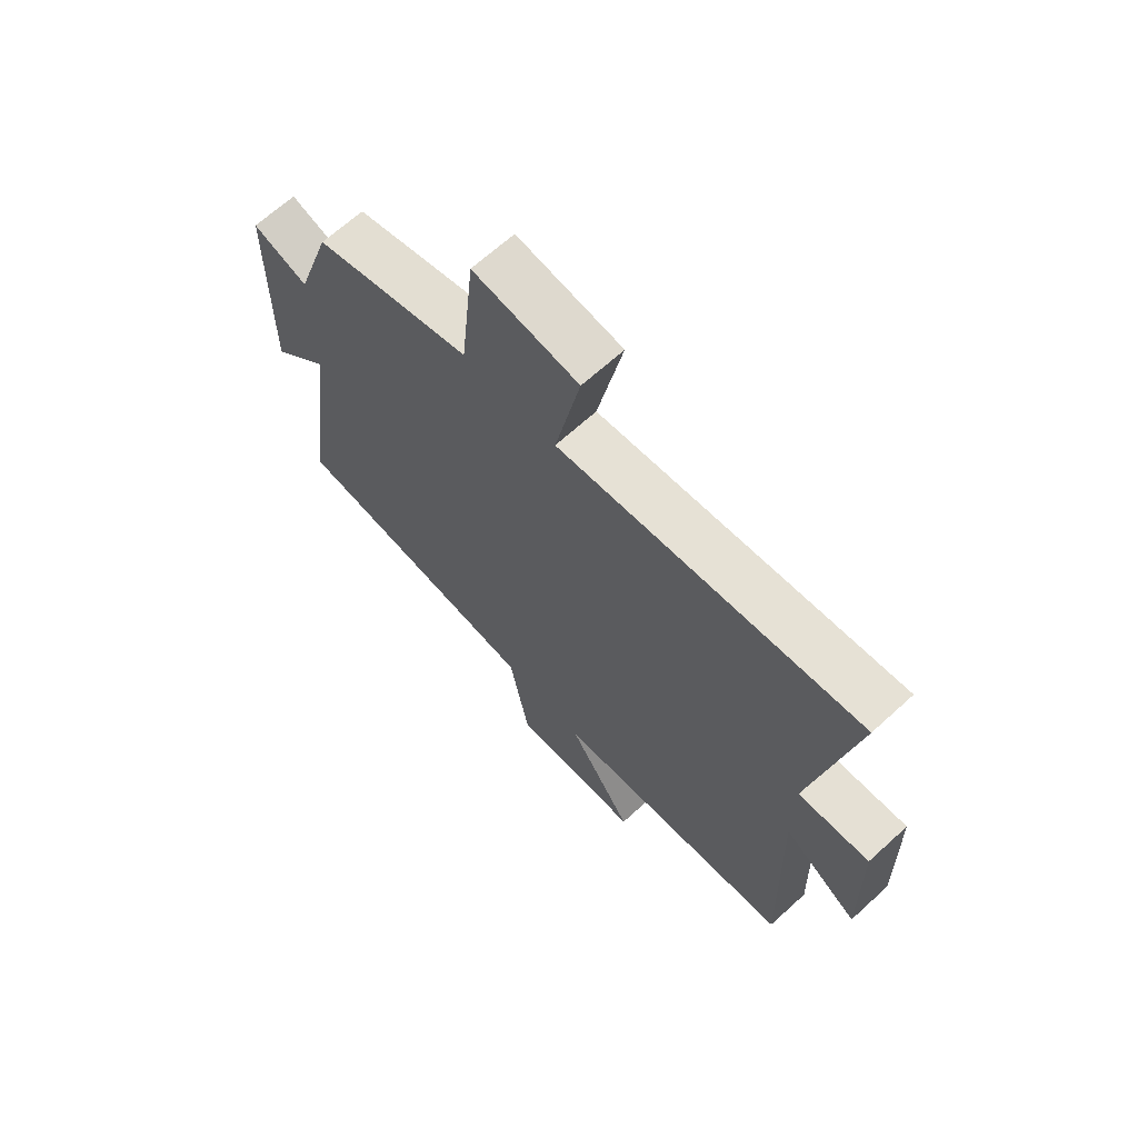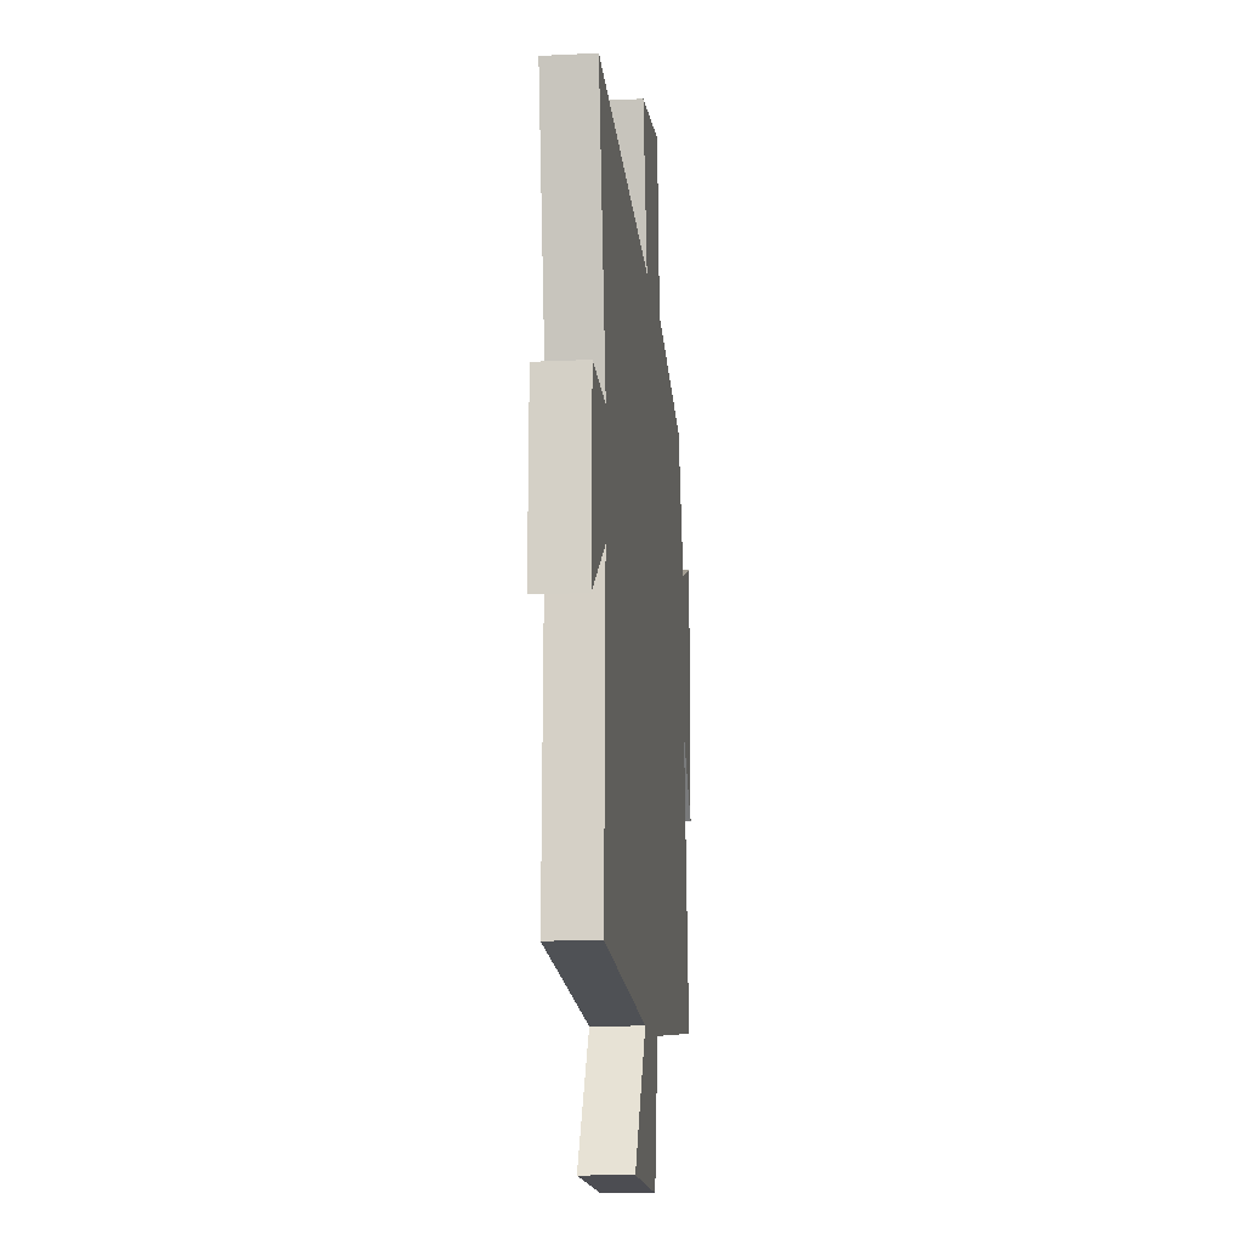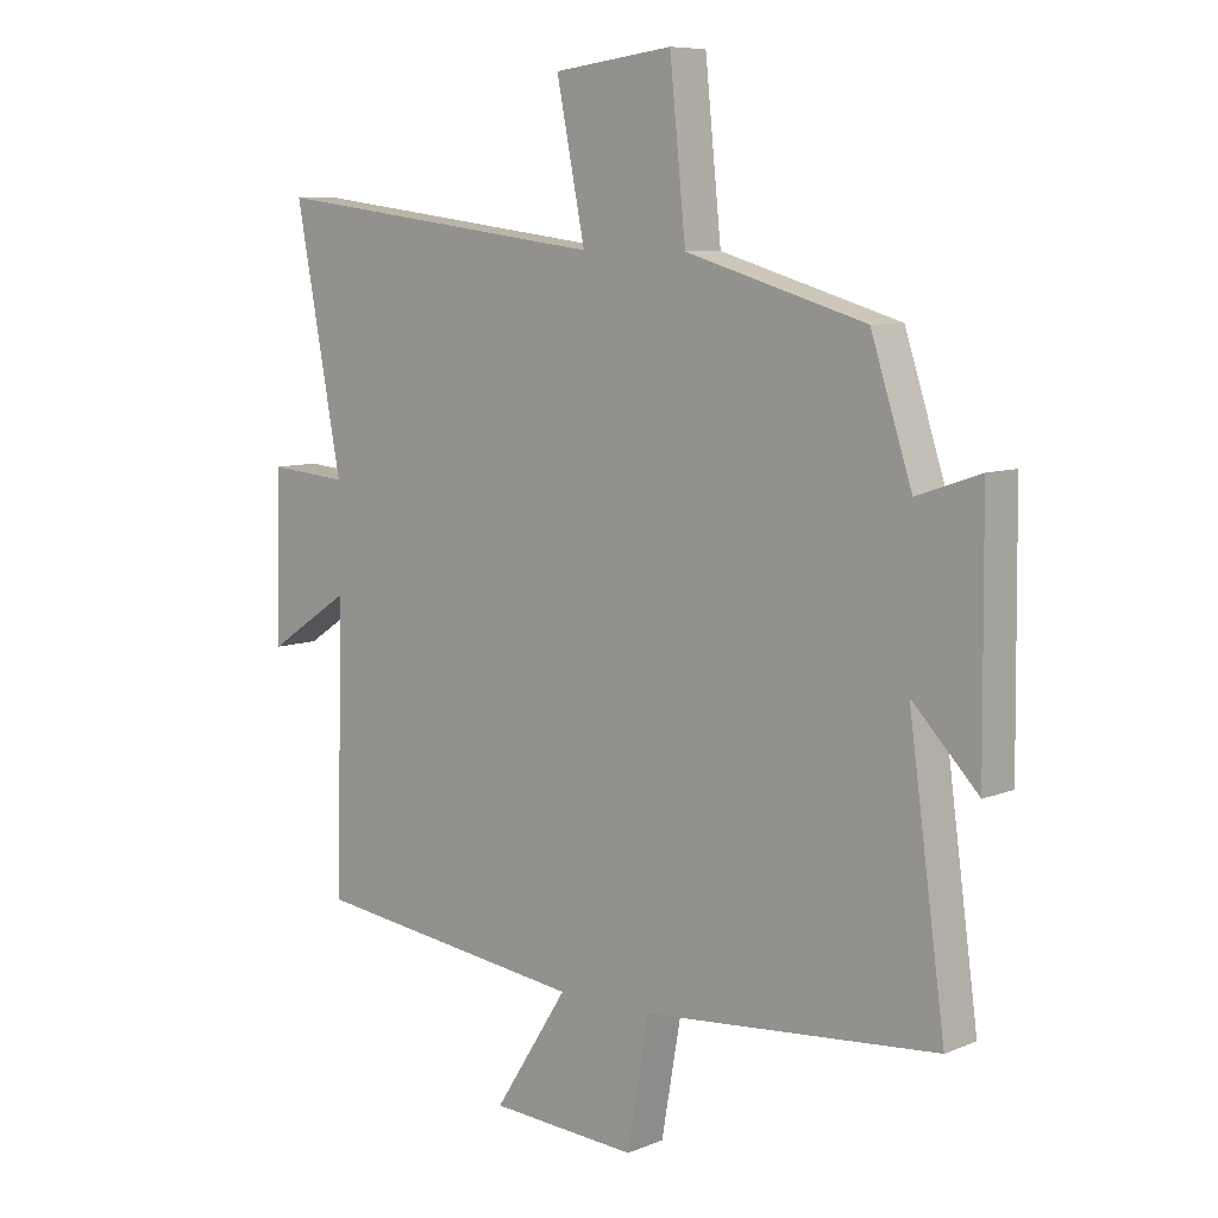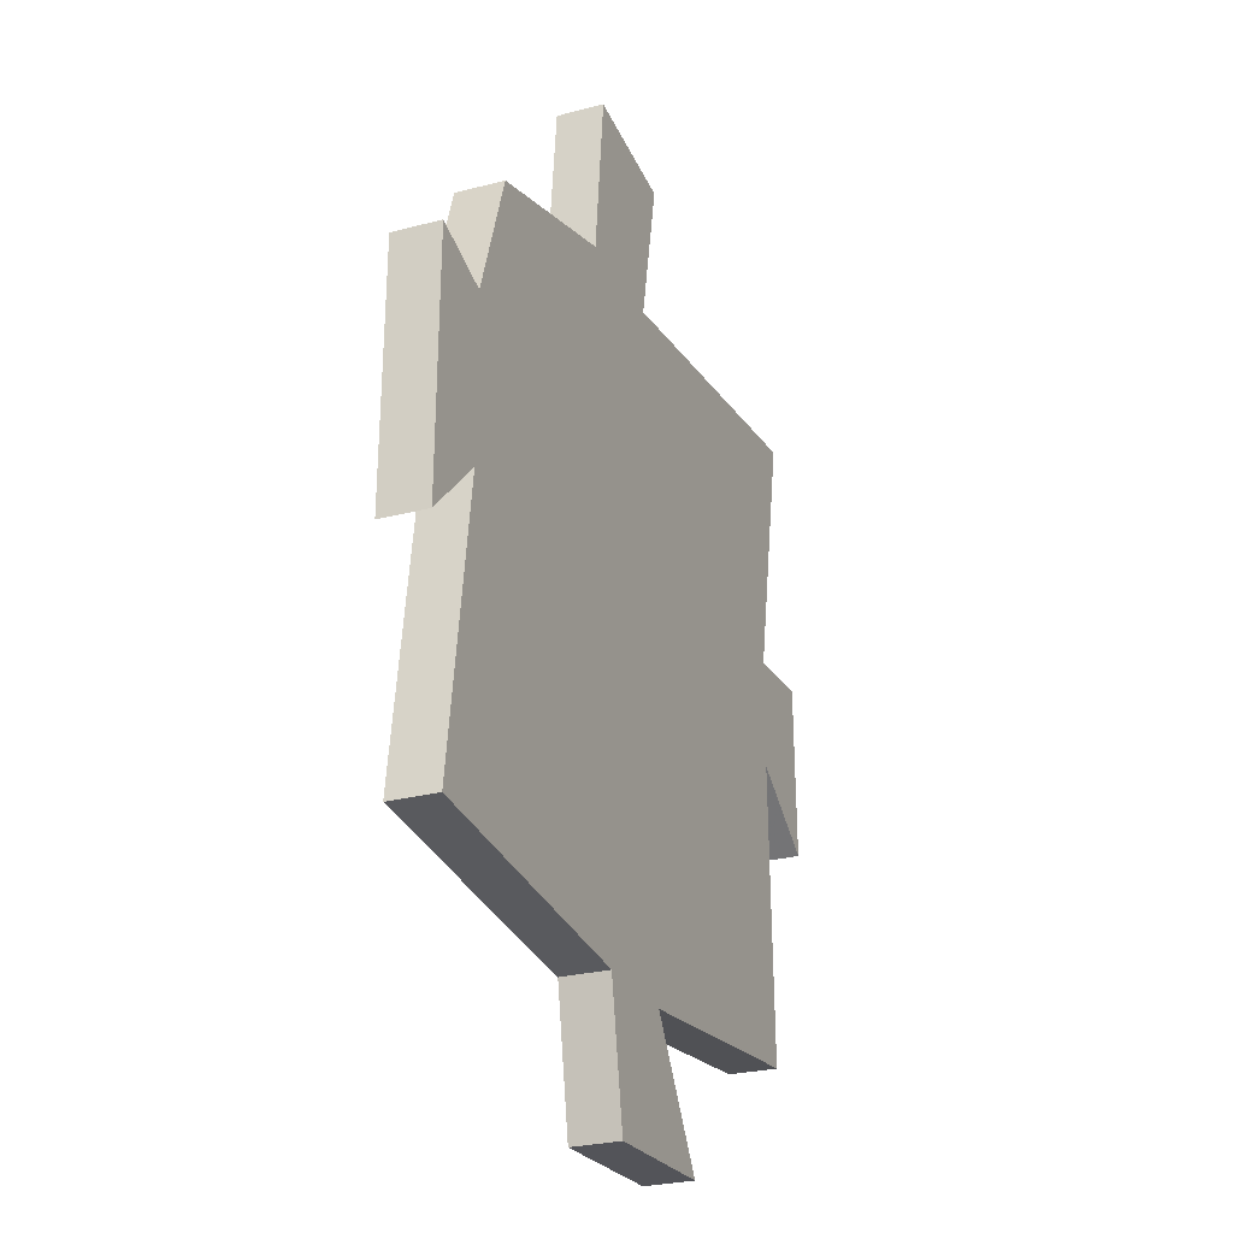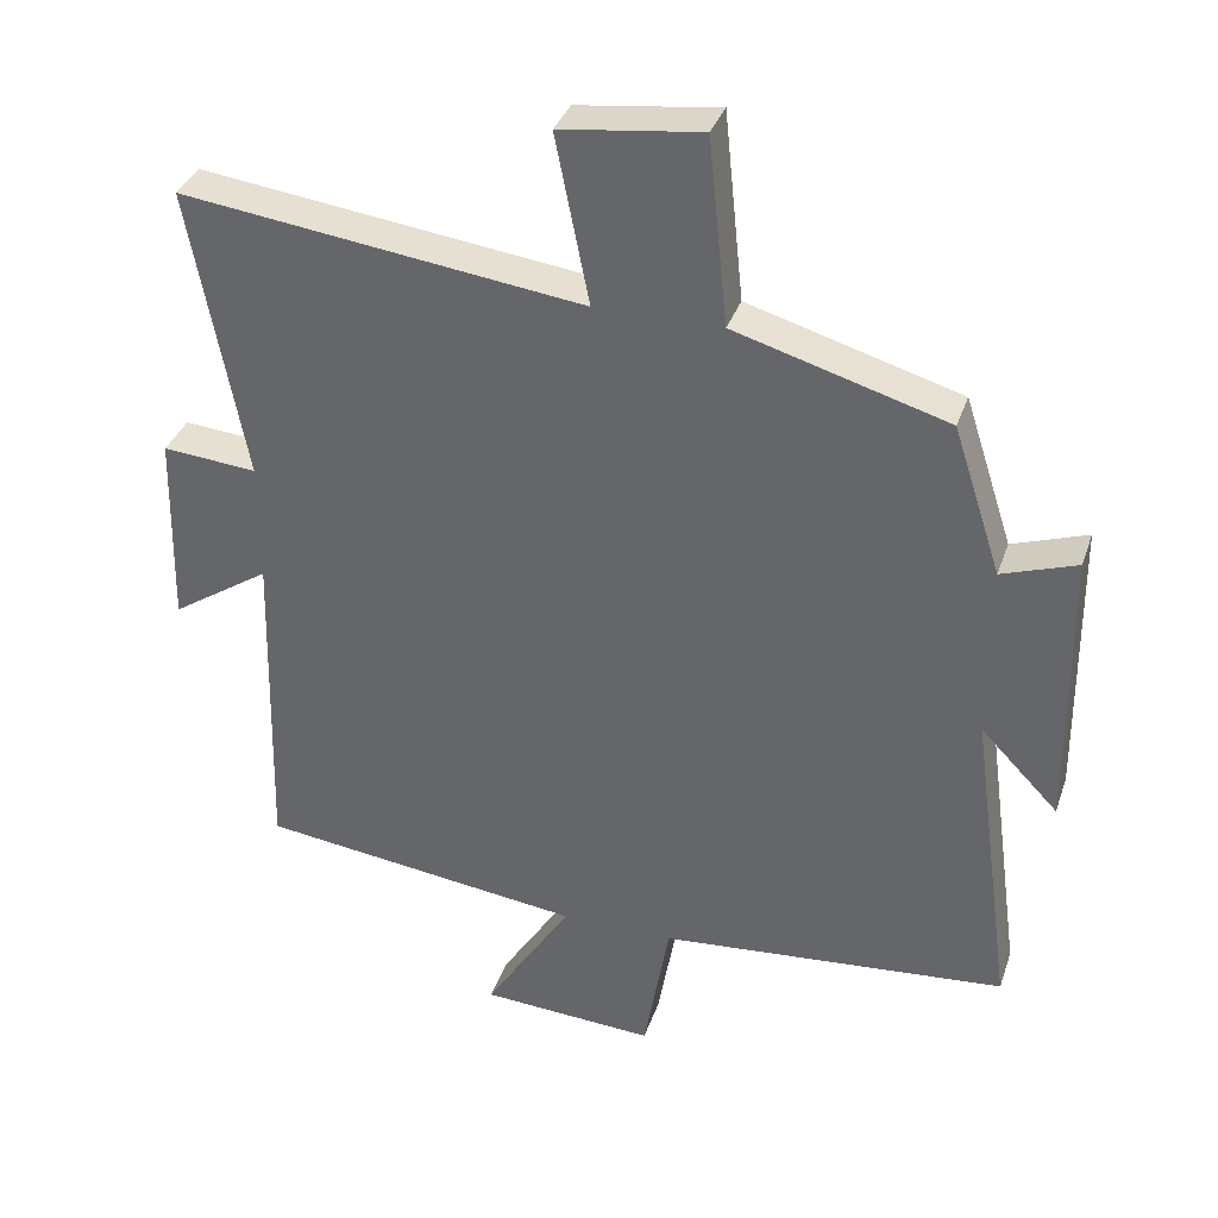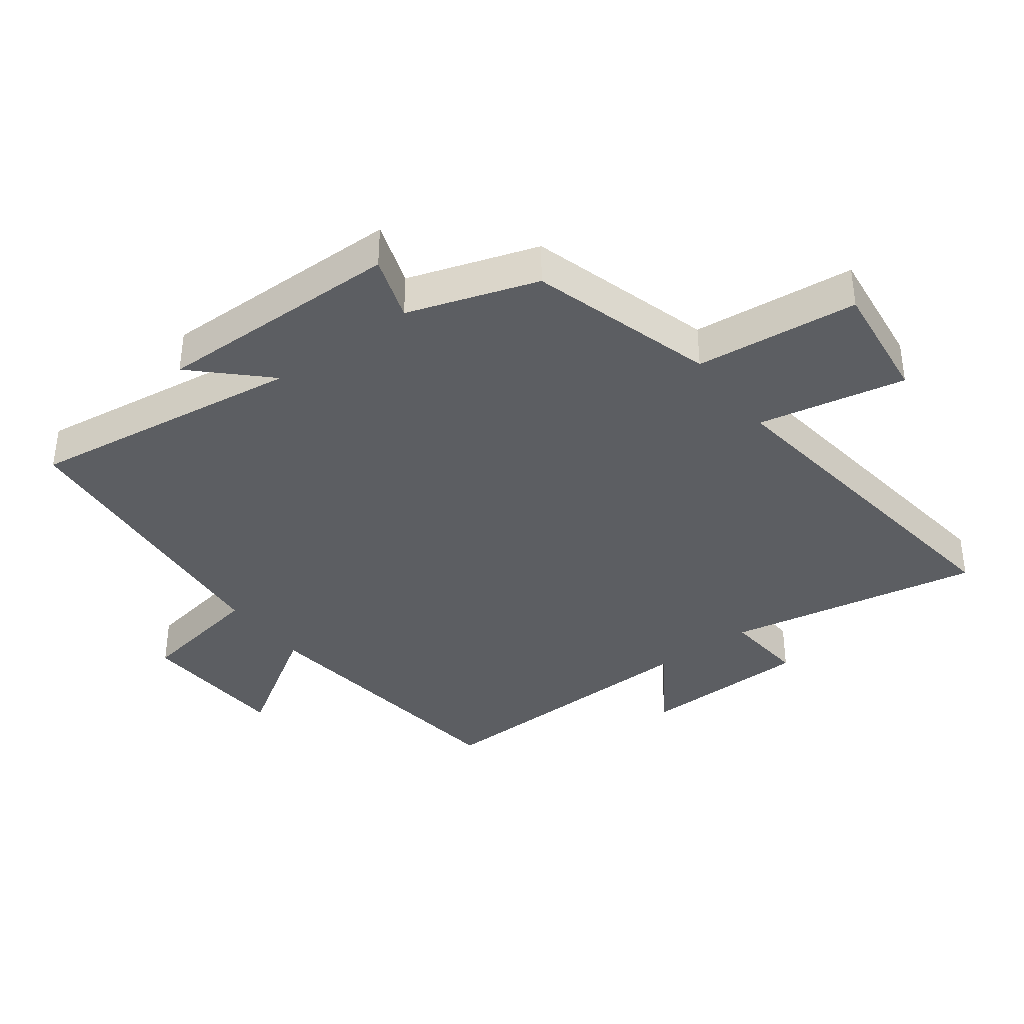
<metadata>
{"format":"obj","ext":"obj","renderer":"f3d","projection":"perspective","resolution":1024,"background":"white","views":[{"elev":67.0,"azim":47.6,"up":"+Z"},{"elev":-13.0,"azim":96.3,"up":"+Z"},{"elev":8.1,"azim":-138.3,"up":"+Z"},{"elev":-26.9,"azim":-67.7,"up":"+Z"},{"elev":35.2,"azim":-162.2,"up":"+Z"},{"elev":-37.6,"azim":-53.2,"up":"+Y"}]}
</metadata>
<code>
v 0.575 0.07 0.57
v 0.5 0.07 0.171
v 0.629 0.07 0.182
v 0.635 0.07 -0.084
v 0.5 0.07 0.005
v 0.512 0.07 -0.445
v 0.068 0.07 -0.5
v 0.187 0.07 -0.686
v -0.051 0.07 -0.7
v -0.086 0.07 -0.5
v -0.559 0.07 -0.458
v -0.5 0.07 -0.028
v -0.606 0.07 -0.137
v -0.602 0.07 0.249
v -0.5 0.07 0.214
v -0.434 0.07 0.416
v -0.145 0.07 0.5
v -0.119 0.07 0.754
v 0.073 0.07 0.73
v 0.027 0.07 0.5
v 0.575 0 0.57
v 0.5 0 0.171
v 0.629 0 0.182
v 0.635 0 -0.084
v 0.5 0 0.005
v 0.512 0 -0.445
v 0.068 0 -0.5
v 0.187 0 -0.686
v -0.051 0 -0.7
v -0.086 0 -0.5
v -0.559 0 -0.458
v -0.5 0 -0.028
v -0.606 0 -0.137
v -0.602 0 0.249
v -0.5 0 0.214
v -0.434 0 0.416
v -0.145 0 0.5
v -0.119 0 0.754
v 0.073 0 0.73
v 0.027 0 0.5
f 17 18 19 20
f 15 16 17 20
f 15 20 1 2
f 12 13 14 15
f 12 15 2
f 12 2 3
f 11 12 3
f 10 11 3
f 7 8 9 10
f 5 6 7 10
f 5 10 3
f 3 4 5
f 40 39 38 37
f 40 37 36 35
f 22 21 40 35
f 35 34 33 32
f 22 35 32
f 23 22 32
f 23 32 31
f 23 31 30
f 30 29 28 27
f 30 27 26 25
f 23 30 25
f 25 24 23
f 1 21 22 2
f 2 22 23 3
f 3 23 24 4
f 4 24 25 5
f 5 25 26 6
f 6 26 27 7
f 7 27 28 8
f 8 28 29 9
f 9 29 30 10
f 10 30 31 11
f 11 31 32 12
f 12 32 33 13
f 13 33 34 14
f 14 34 35 15
f 15 35 36 16
f 16 36 37 17
f 17 37 38 18
f 18 38 39 19
f 19 39 40 20
f 20 40 21 1

</code>
